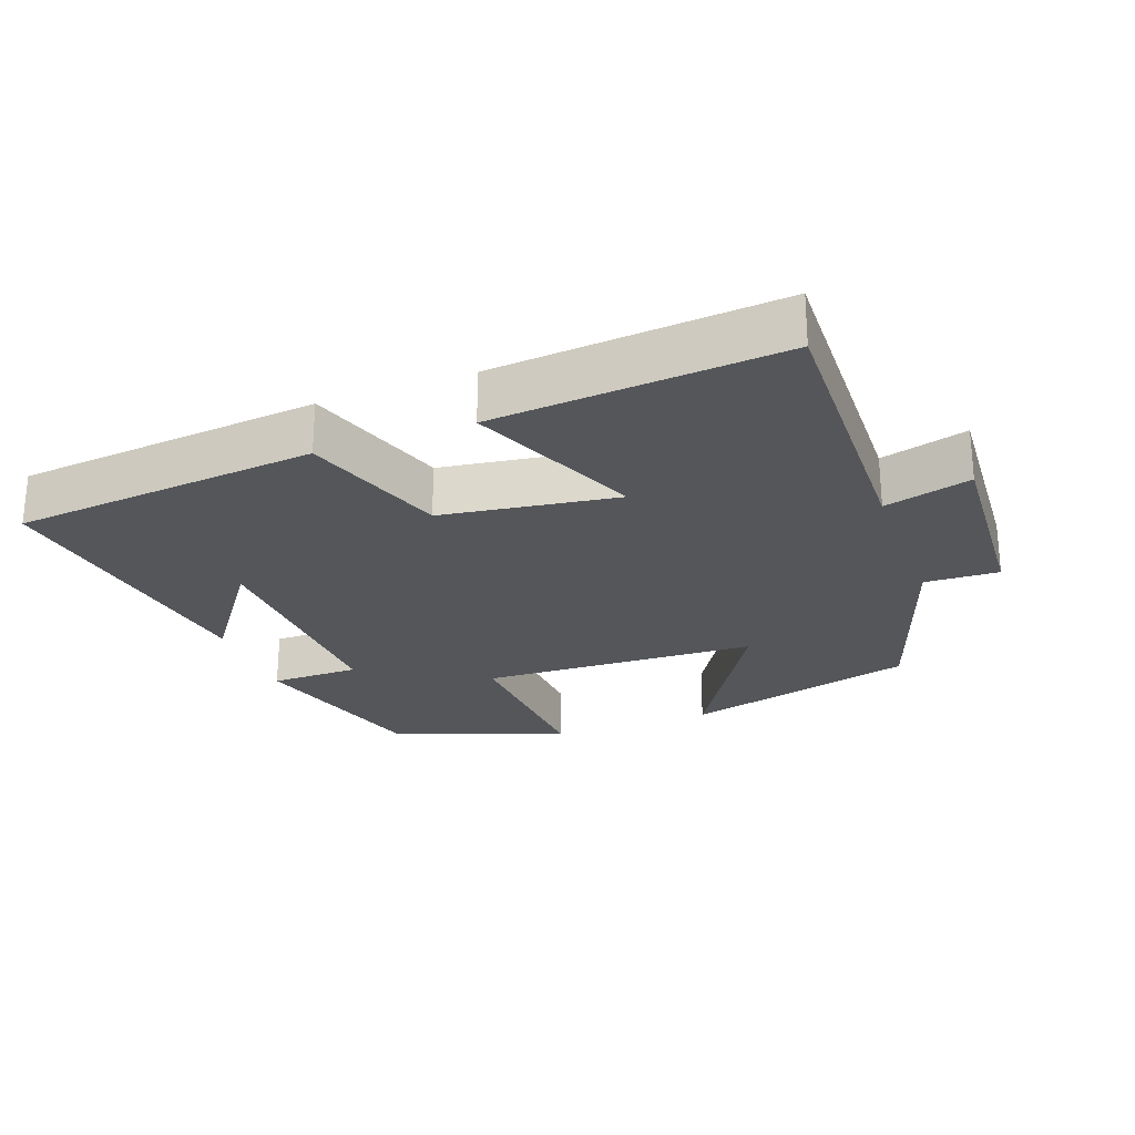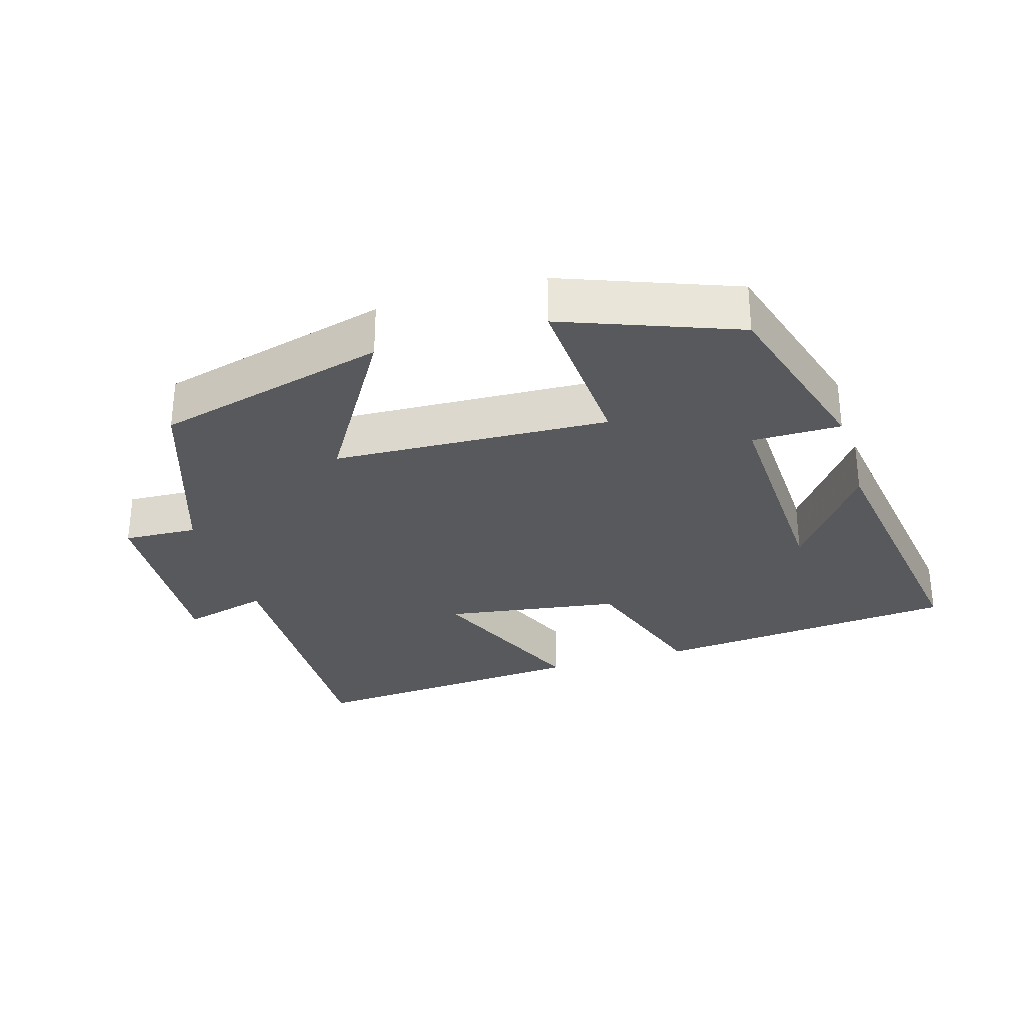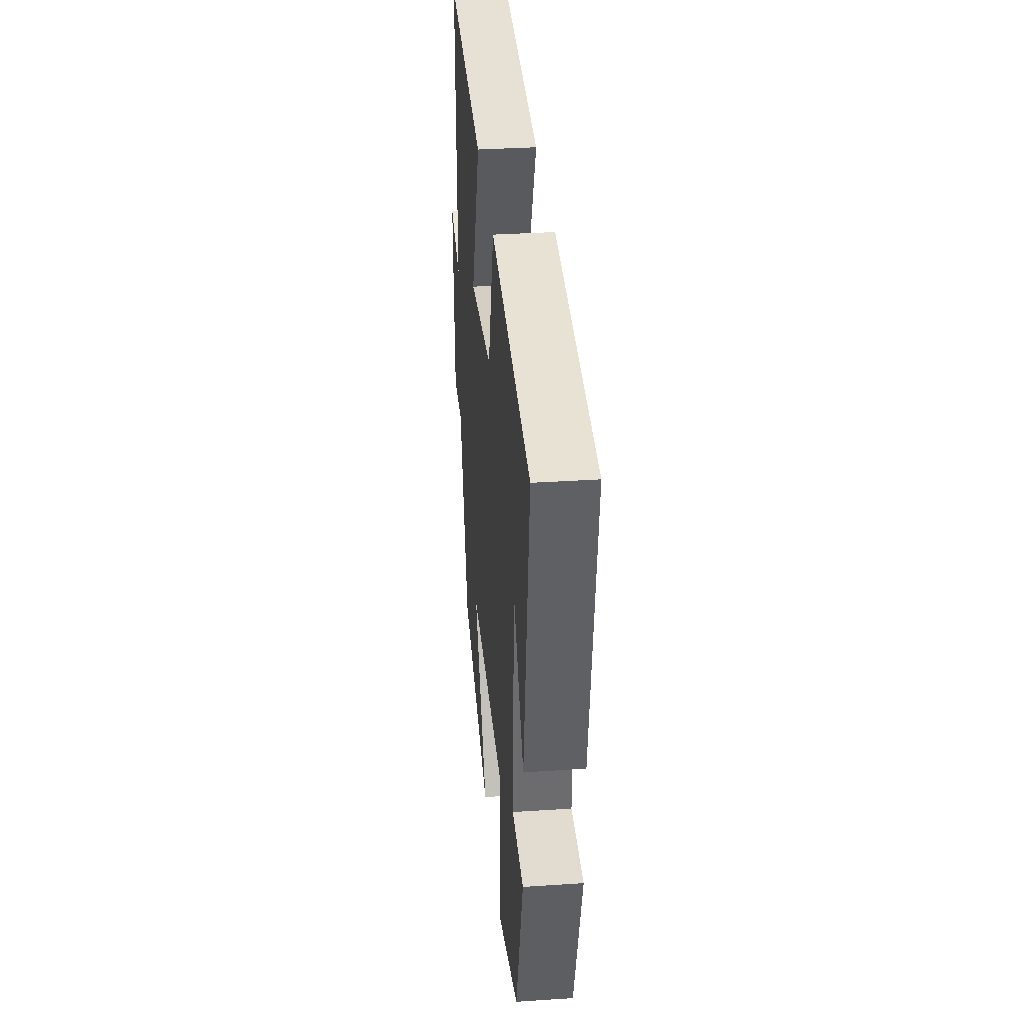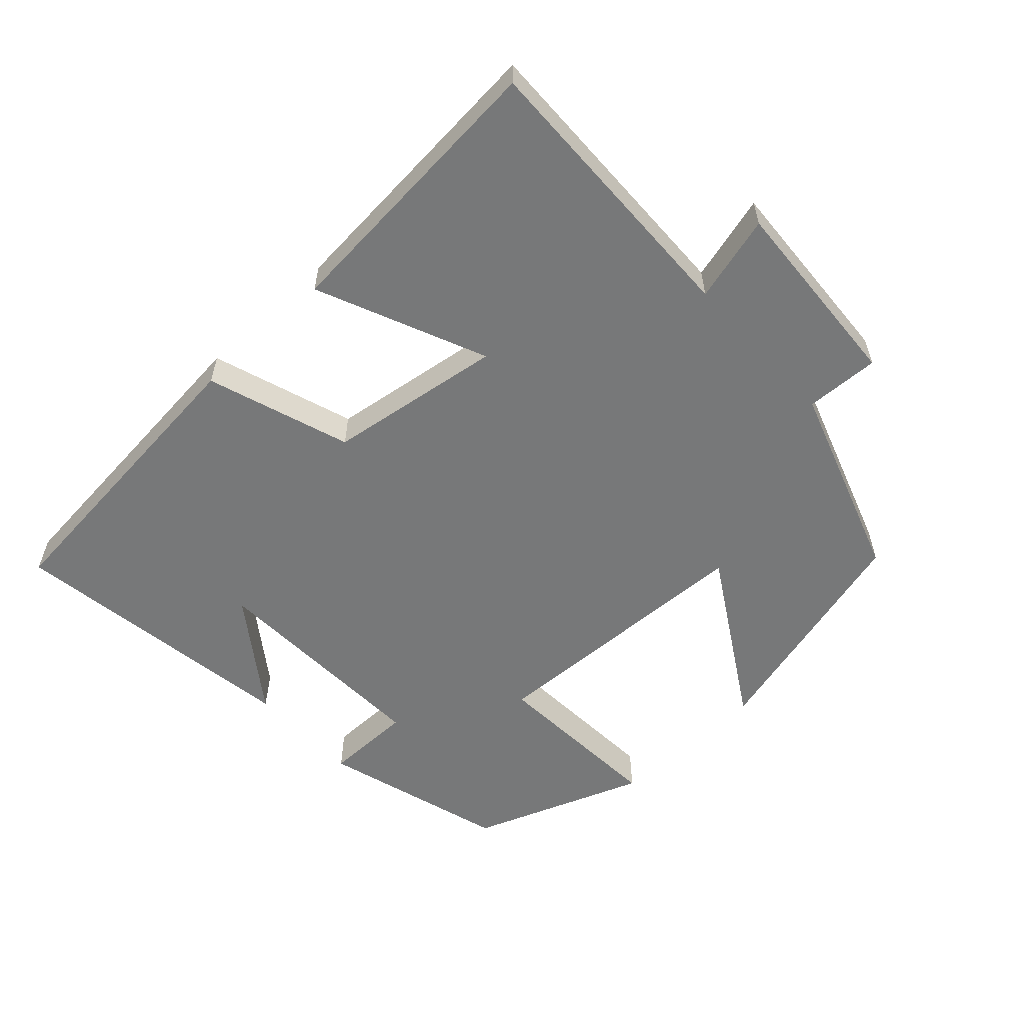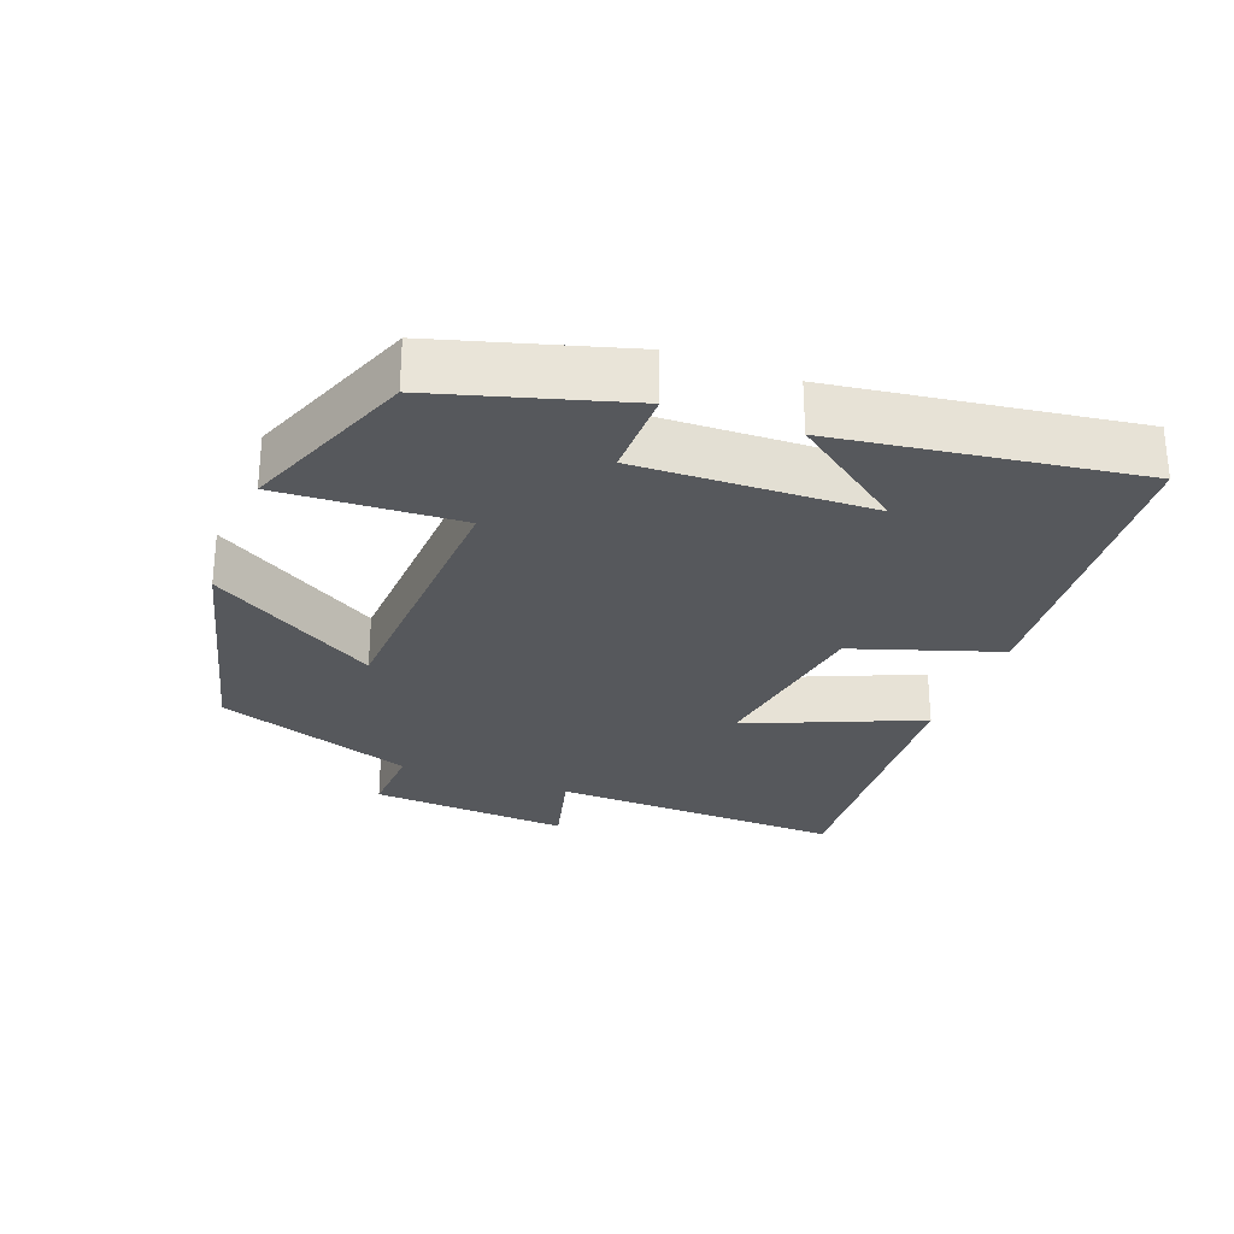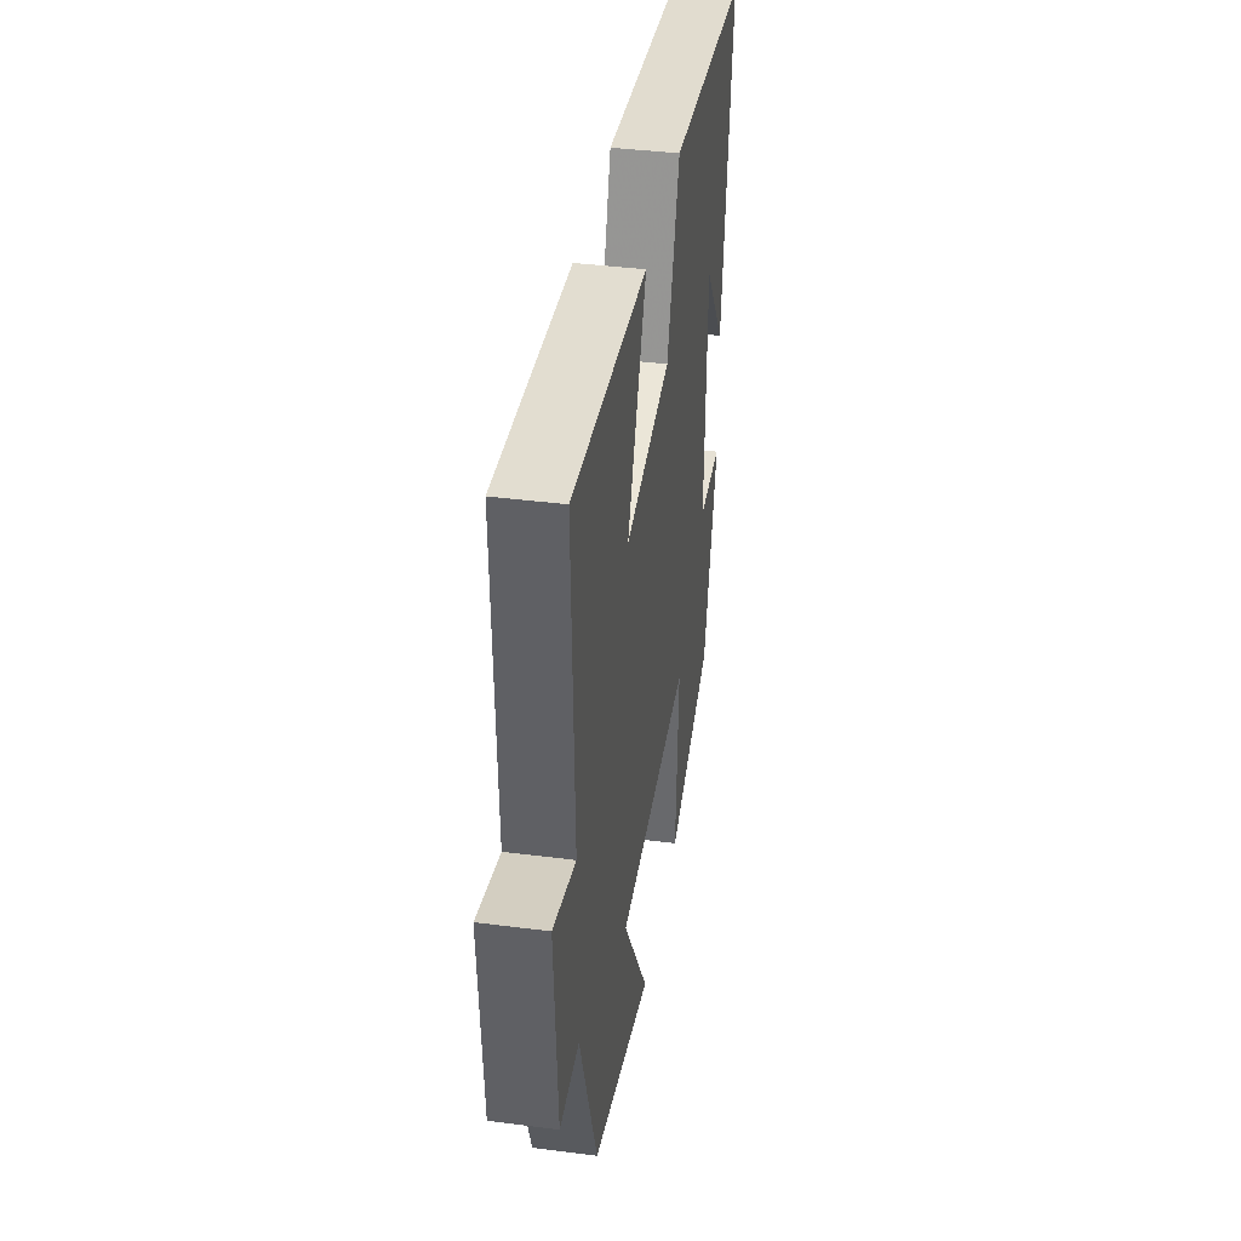
<metadata>
{"format":"obj","ext":"obj","renderer":"f3d","projection":"perspective","resolution":1024,"background":"white","views":[{"elev":-25.4,"azim":20.5,"up":"+Y"},{"elev":-30.1,"azim":-163.2,"up":"+Y"},{"elev":34.5,"azim":-95.1,"up":"+Z"},{"elev":-57.4,"azim":42.9,"up":"+Y"},{"elev":-28.1,"azim":-110.9,"up":"+Y"},{"elev":39.3,"azim":99.2,"up":"+Z"}]}
</metadata>
<code>
v -0.562 0.07 0.459
v -0.121 0.07 0.5
v -0.052 0.07 0.293
v 0.202 0.07 0.255
v 0.097 0.07 0.5
v 0.512 0.07 0.532
v 0.5 0.07 0.115
v 0.625 0.07 0.148
v 0.607 0.07 -0.136
v 0.5 0.07 -0.131
v 0.403 0.07 -0.413
v 0.067 0.07 -0.5
v 0.212 0.07 -0.262
v -0.188 0.07 -0.244
v -0.173 0.07 -0.5
v -0.422 0.07 -0.405
v -0.5 0.07 -0.138
v -0.372 0.07 -0.138
v -0.384 0.07 0.194
v -0.5 0.07 0.034
v -0.562 0 0.459
v -0.121 0 0.5
v -0.052 0 0.293
v 0.202 0 0.255
v 0.097 0 0.5
v 0.512 0 0.532
v 0.5 0 0.115
v 0.625 0 0.148
v 0.607 0 -0.136
v 0.5 0 -0.131
v 0.403 0 -0.413
v 0.067 0 -0.5
v 0.212 0 -0.262
v -0.188 0 -0.244
v -0.173 0 -0.5
v -0.422 0 -0.405
v -0.5 0 -0.138
v -0.372 0 -0.138
v -0.384 0 0.194
v -0.5 0 0.034
f 19 20 1
f 16 17 18
f 15 16 18
f 14 15 18
f 13 14 18 19
f 10 11 12 13
f 10 13 19 1
f 7 8 9 10
f 4 5 6 7
f 3 4 7 10
f 1 2 3
f 1 3 10
f 21 40 39
f 38 37 36
f 38 36 35
f 38 35 34
f 39 38 34 33
f 33 32 31 30
f 21 39 33 30
f 30 29 28 27
f 27 26 25 24
f 30 27 24 23
f 23 22 21
f 30 23 21
f 1 21 22 2
f 2 22 23 3
f 3 23 24 4
f 4 24 25 5
f 5 25 26 6
f 6 26 27 7
f 7 27 28 8
f 8 28 29 9
f 9 29 30 10
f 10 30 31 11
f 11 31 32 12
f 12 32 33 13
f 13 33 34 14
f 14 34 35 15
f 15 35 36 16
f 16 36 37 17
f 17 37 38 18
f 18 38 39 19
f 19 39 40 20
f 20 40 21 1

</code>
